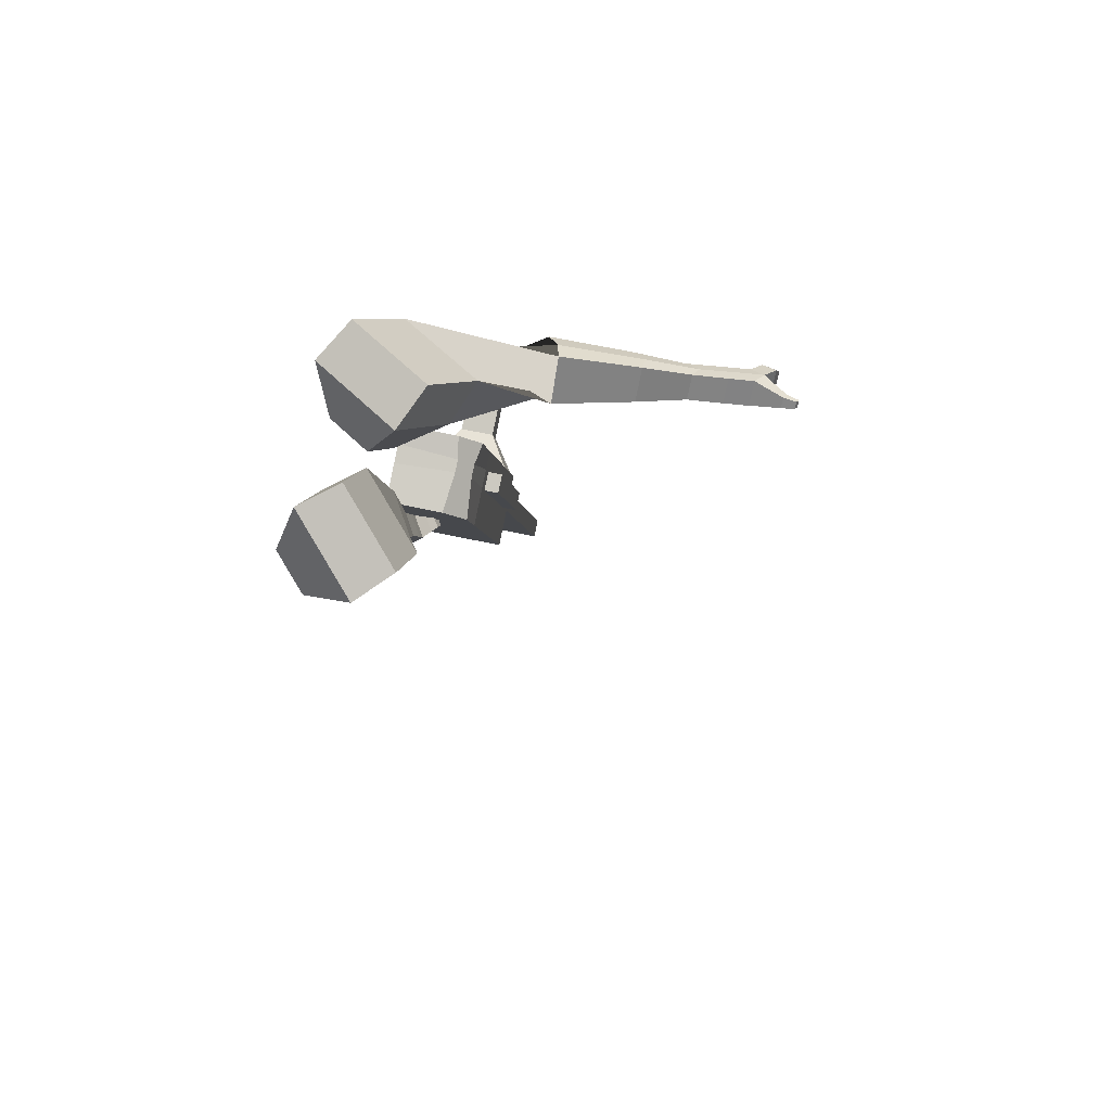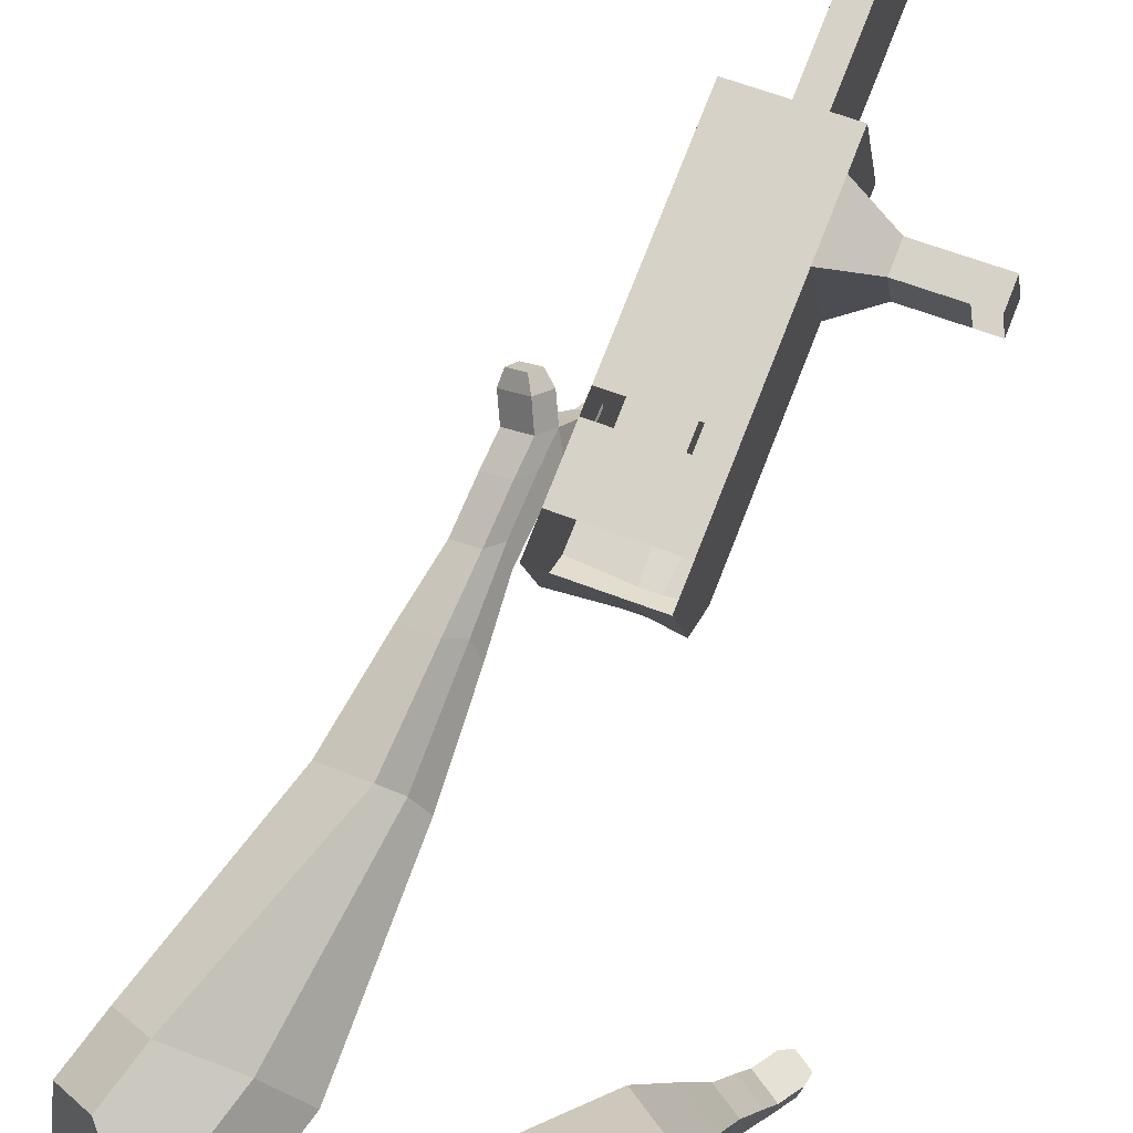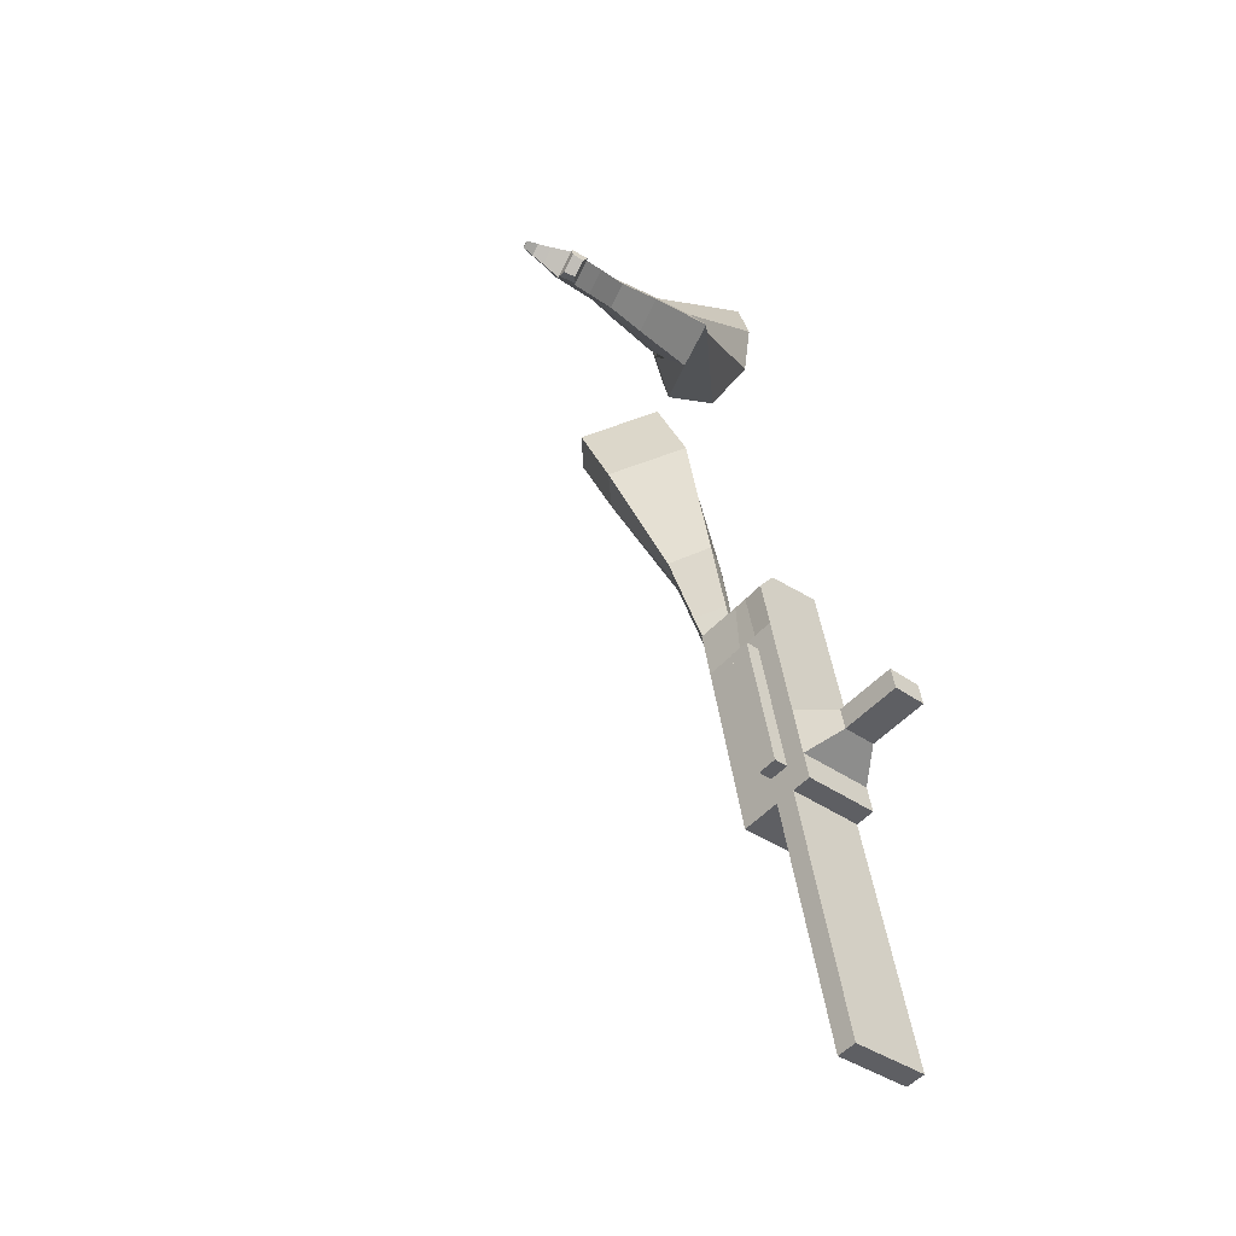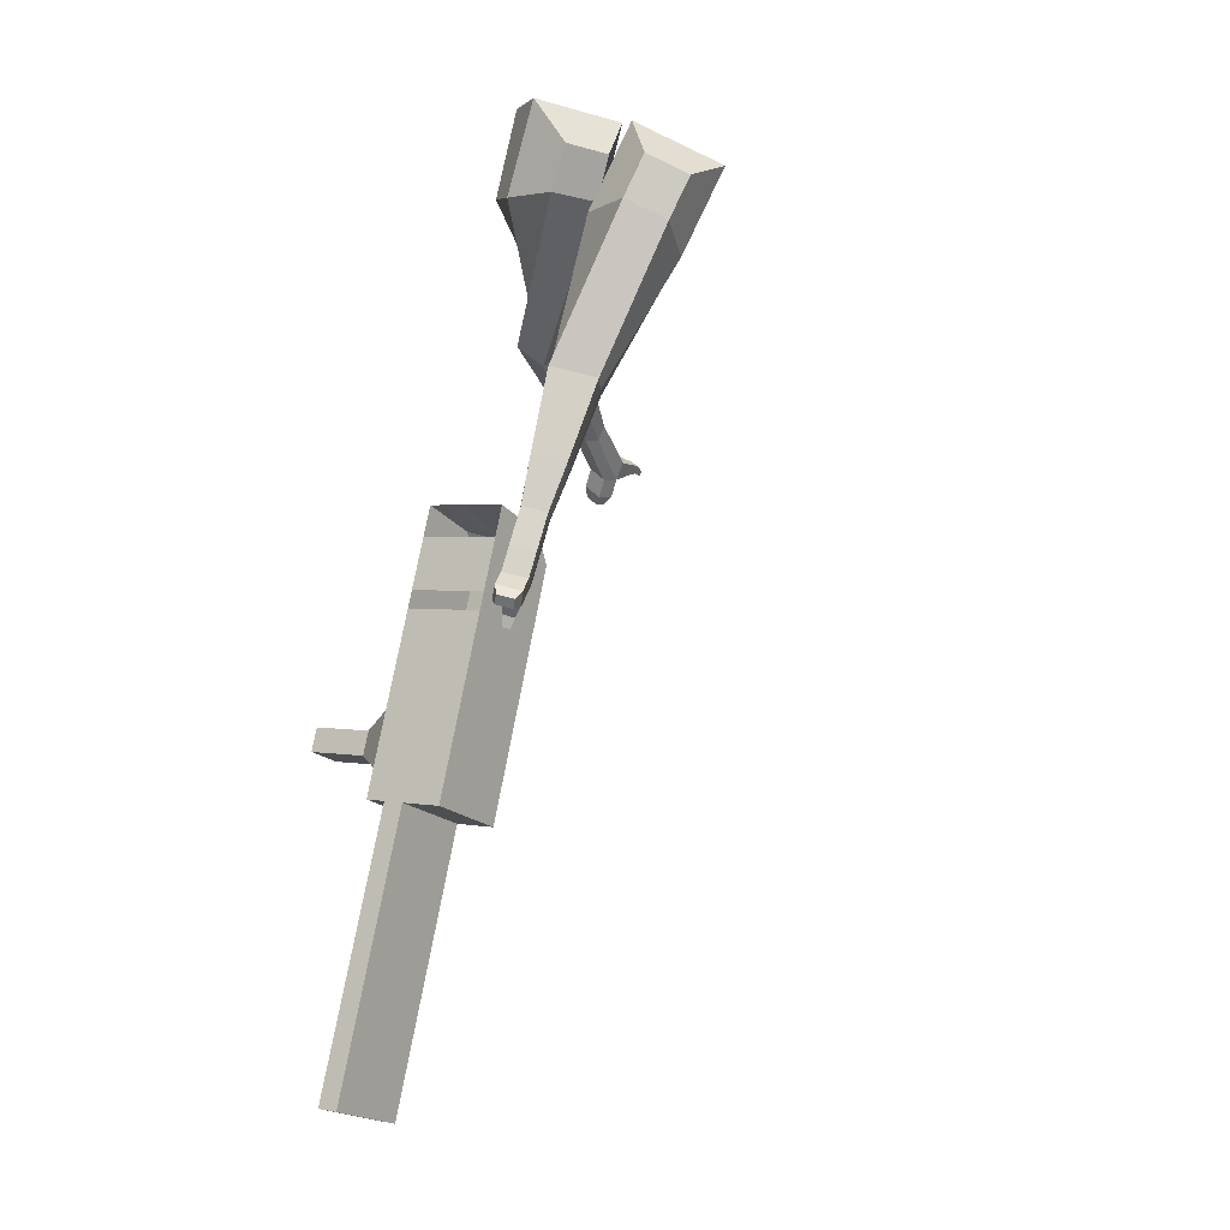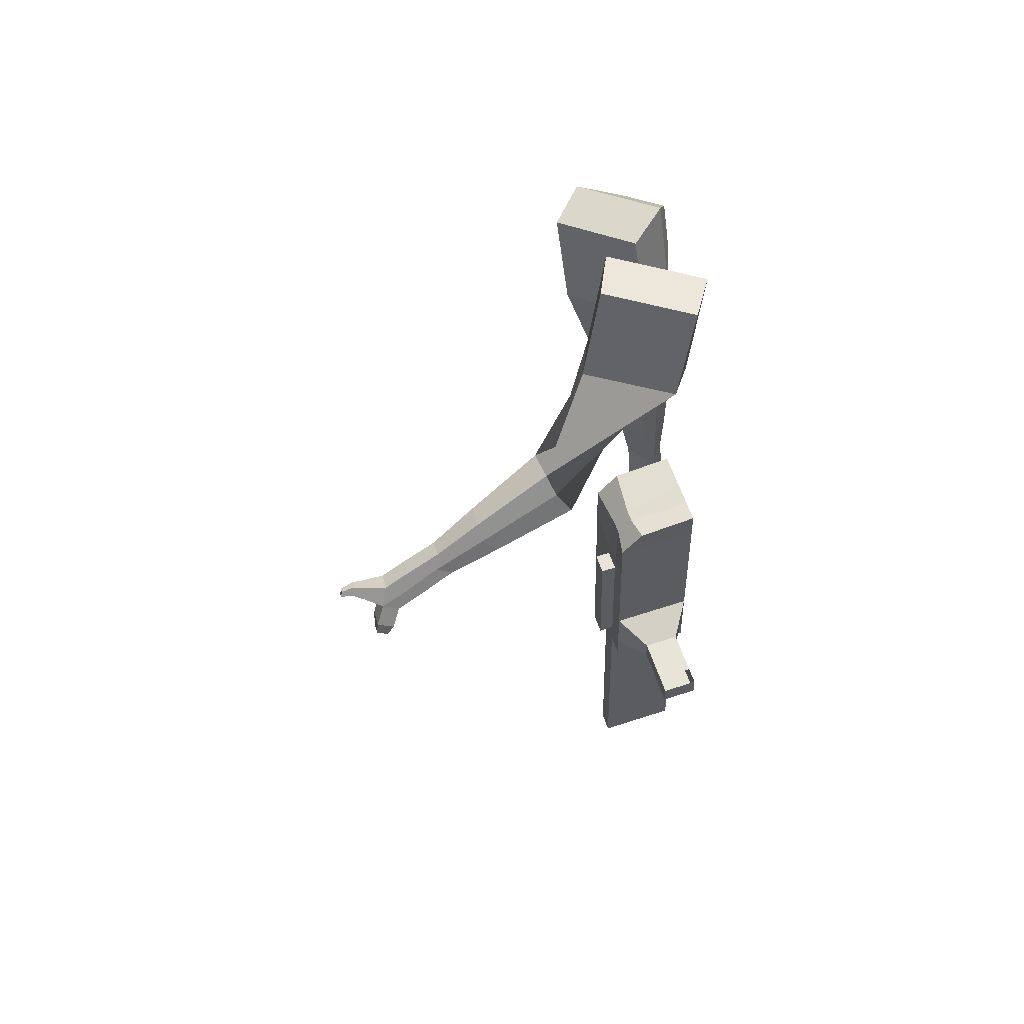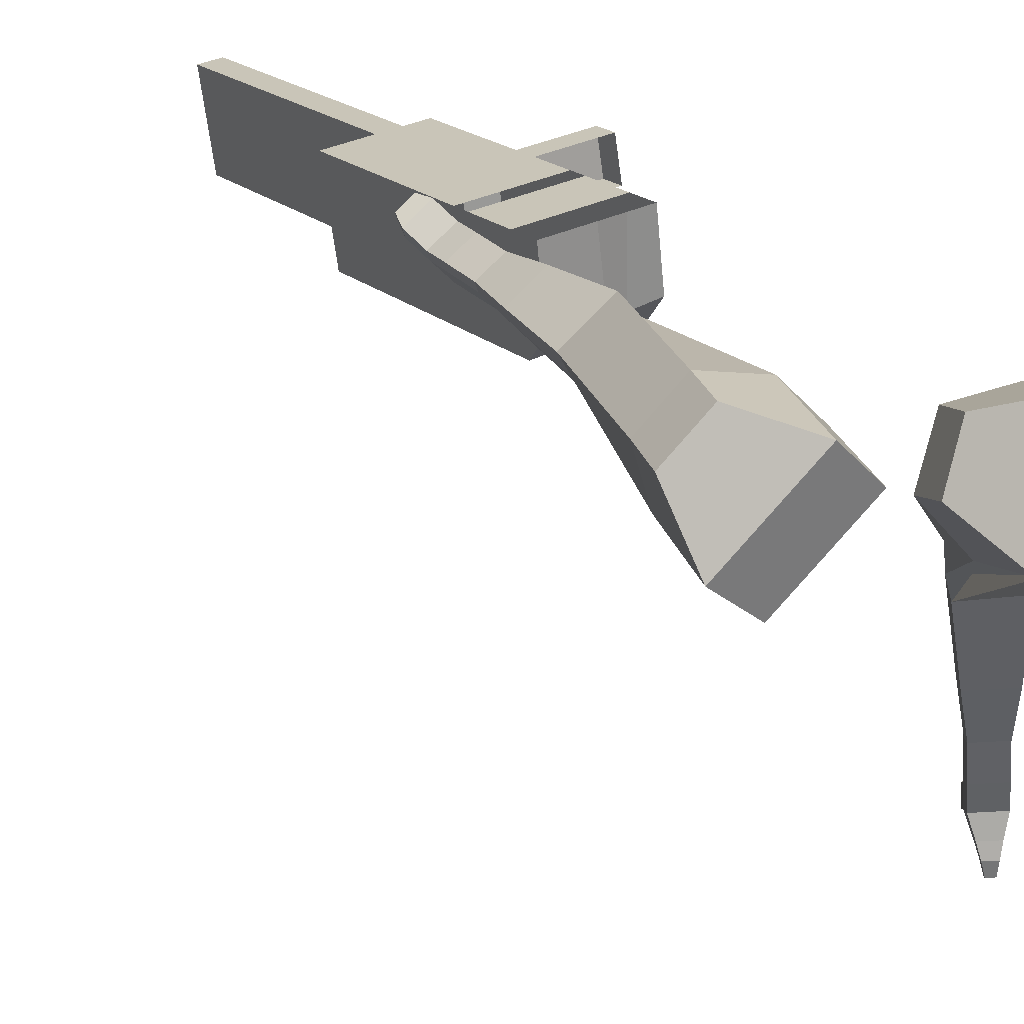
<metadata>
{"format":"obj","ext":"obj","renderer":"f3d","projection":"perspective","resolution":1024,"background":"white","views":[{"elev":70.4,"azim":-69.5,"up":"+Z"},{"elev":77.8,"azim":6.4,"up":"+Y"},{"elev":-32.7,"azim":55.3,"up":"+Z"},{"elev":-24.5,"azim":-140.2,"up":"+Z"},{"elev":74.3,"azim":79.7,"up":"+Z"},{"elev":19.5,"azim":-44.9,"up":"+Y"}]}
</metadata>
<code>
o Cube.046_Cube.010
v 117.5 613 -1252
v 146.7 394.9 -1239
v 174.7 608.3 -1465
v 203.9 390.2 -1452
v -93.36 581.5 -1308
v -64.12 363.4 -1295
v -36.17 576.8 -1521
v -6.937 358.7 -1508
v 38.75 619.4 -958.9
v 67.98 401.3 -946.3
v -142.9 369.8 -1002
v -172.1 587.9 -1015
v 3.117 622.3 -826.3
v 32.35 404.2 -813.7
v -178.5 372.7 -869.7
v -207.7 590.8 -882.3
v -17.93 624 -748
v 7.009 465.1 -751.9
v -203.8 433.6 -807.8
v -228.8 592.5 -804
v 51.03 618.4 -1005
v 80.27 400.3 -992
v -159.8 586.9 -1061
v -130.6 368.8 -1048
v 154.5 609.9 -1390
v 183.7 391.8 -1377
v -56.36 578.4 -1446
v -27.13 360.3 -1433
v 69.25 592.5 -1493
v 98.48 374.4 -1480
v 12.06 597.2 -1280
v 41.3 379.1 -1267
v -66.67 603.6 -986.9
v -37.44 385.5 -974.3
v -102.3 606.6 -854.3
v -68.61 399.7 -829.3
v -123.4 608.3 -776
v -85.7 440.7 -787.6
v -25.15 384.5 -1020
v -54.39 602.6 -1033
v 78.29 376.1 -1405
v 49.06 594.2 -1418
v 122 600.4 -1479
v 94.01 387 -1253
v 15.27 393.4 -960.3
v -33.07 405 -819.9
v -50.16 446 -778.2
v -1.677 610.5 -1019
v 101.8 602.1 -1404
v 151.2 382.3 -1466
v 64.77 605.1 -1266
v -13.96 611.5 -972.9
v -49.59 614.4 -840.3
v -70.64 616.2 -762
v 27.56 392.4 -1006
v 131 384 -1391
v 33.03 351.6 -1004
v -19.68 343.7 -1018
v 136.5 343.1 -1389
v 83.77 335.2 -1403
v 46.77 338.3 -1265
v 99.48 346.2 -1251
v 241.2 563.2 -1324
v 224.8 564.6 -1263
v 237.8 468.1 -1258
v 254.1 466.8 -1319
v 286.8 570 -1312
v 270.4 571.4 -1251
v 283.3 474.9 -1246
v 299.7 473.6 -1306
v 356.5 580.5 -1293
v 340.1 581.8 -1233
v 353.1 485.4 -1227
v 369.4 484 -1288
v 401.4 587.2 -1282
v 385 588.5 -1221
v 397.9 492.1 -1215
v 414.3 490.7 -1276
v 339.1 366.9 -2165
v 286.4 359.1 -2179
v 257.1 577.2 -2192
v 309.8 585 -2178
f 25 26 4 3
f 29 30 8 7
f 27 28 6 5
f 22 21 9 10
f 42 27 5 31
f 56 26 2 44
f 10 9 13 14
f 55 22 10 45
f 23 24 11 12
f 46 14 18 47
f 45 10 14 46
f 12 11 15 16
f 33 12 16 35
f 54 47 18 17
f 16 15 19 20
f 14 13 17 18
f 5 6 24 23
f 44 2 22 55
f 31 5 23 40
f 2 1 21 22
f 50 4 26 56
f 29 7 27 42
f 7 8 28 27
f 26 25 63 66
f 43 29 42 49
f 8 30 41 28
f 51 31 40 48
f 6 32 39 24
f 20 19 38 37
f 52 33 35 53
f 11 34 36 15
f 15 36 38 19
f 24 39 34 11
f 28 41 32 6
f 49 42 31 51
f 30 29 81 80
f 3 4 50 43
f 25 49 51 1
f 9 52 53 13
f 1 51 48 21
f 3 43 49 25
f 30 50 56 41
f 32 41 60 61
f 37 38 47 54
f 34 45 46 36
f 36 46 47 38
f 39 55 45 34
f 55 39 58 57
f 61 62 57 58
f 60 59 62 61
f 39 32 61 58
f 44 55 57 62
f 41 56 59 60
f 56 44 62 59
f 66 63 67 70
f 1 2 65 64
f 2 26 66 65
f 25 1 64 63
f 69 70 74 73
f 64 65 69 68
f 65 66 70 69
f 63 64 68 67
f 73 74 78 77
f 67 68 72 71
f 70 67 71 74
f 68 69 73 72
f 76 77 78 75
f 71 72 76 75
f 74 71 75 78
f 82 79 80 81
f 50 30 80 79
f 43 50 79 82
f 29 43 82 81
o Cube.048_Cube.024
v -534.8 496.5 149.3
v -669.1 316.8 59.4
v -410.5 507.2 -57.68
v -544.1 327.7 -147
v -695.1 616.6 -9.415
v -764 524.5 -55.52
v -631.4 622.1 -115.5
v -699.8 530.2 -161.1
v -399.9 429.6 -496.7
v -307.6 509.4 -463.1
v -385 607.5 -483.4
v -477.3 527.6 -517
v -331.8 462.9 -699.5
v -264 521.6 -674.8
v -320.9 593.7 -689.7
v -388.7 535 -714.5
v -289 486.7 -826.3
v -239.4 529.5 -808.2
v -281 582.2 -819.1
v -330.6 539.3 -837.2
v -494.6 592.5 -82.35
v -636.3 402.6 -176.1
v -626.6 581.2 137.4
v -769.3 390.5 41.92
v -341.7 561.1 -477.5
v -439.7 476.4 -513.2
v -284.5 560.3 -699.5
v -356.6 498 -725.7
v -250.3 558.4 -839
v -303 512.9 -858.1
v -257.9 488.2 -915.2
v -208.3 531.1 -897.1
v -219.8 564.9 -938.1
v -272.4 519.4 -957.2
v -300 545 -934.7
v -250.4 587.9 -916.7
v -236.4 490.3 -979.2
v -186.8 533.2 -961.2
v -198.3 567 -1002
v -250.9 521.5 -1021
v -278.5 547.2 -998.8
v -228.9 590.1 -980.7
v -199.5 480.3 -1011
v -167.6 507.9 -999.6
v -174.9 529.7 -1026
v -208.8 500.4 -1038
v -260.3 551.7 -1067
v -287.8 577.4 -1045
v -238.2 620.2 -1027
v -207.6 597.2 -1048
v -174.7 472.1 -1033
v -153.2 490.7 -1025
v -158.2 505.4 -1043
v -181 485.6 -1051
v -156.3 471.8 -1062
v -142.8 483.4 -1057
v -145.9 492.6 -1068
v -160.2 480.2 -1073
v -261.4 579.6 -1085
v -279.7 596.7 -1070
v -246.7 625.2 -1058
v -226.4 609.9 -1072
v -233.4 576.2 363.4
v -327.8 353.9 371.9
v -107.1 512.6 169.6
v -199.3 291.8 176.9
v -406.6 578.5 175.4
v -455 464.6 179.8
v -333.7 549 73.74
v -389.1 432.7 79.82
v -88.62 152.5 -79.33
v -1.789 164.9 10.03
v 76.31 218.8 -71.16
v -7.745 206.4 -160.4
v 10.37 -33.26 -130.3
v 73.78 -26.47 -62.55
v 133.2 13.19 -122.2
v 69.83 6.396 -189.9
v 75.02 -148.5 -162.1
v 121.4 -143.5 -112.5
v 164.8 -114.6 -156.1
v 118.5 -119.5 -205.6
v -192.9 561.4 112.2
v -302.7 325.5 120.7
v -339 627.4 318.7
v -439.2 391.4 327.7
v 42.73 183.9 -26.21
v -48.84 174.1 -124.1
v 112.2 -23.44 -94.86
v 44.88 -30.65 -166.8
v 154.2 -153.4 -139.4
v 105 -158.7 -192
v 106.3 -234.8 -182.7
v 152.7 -229.9 -133.2
v 192.7 -246.1 -166.2
v 143.5 -251.4 -218.7
v 155.9 -211.3 -231.4
v 202.2 -206.3 -181.9
v 129.7 -296.3 -198.4
v 176.1 -291.3 -148.9
v 216.1 -307.6 -181.9
v 166.9 -312.9 -234.4
v 179.2 -272.7 -247.1
v 225.6 -267.8 -197.6
v 136.6 -343.4 -183.5
v 166.4 -340.2 -151.7
v 192.2 -350.7 -172.9
v 160.5 -354.1 -206.7
v 205.2 -335.3 -268.1
v 217.6 -295.2 -280.8
v 263.9 -290.2 -231.2
v 254.4 -330 -215.5
v 139.8 -375.7 -173.5
v 160 -373.5 -152
v 177.3 -380.5 -166.3
v 156 -382.8 -189.2
v 151.2 -408.2 -173.3
v 163.7 -406.9 -159.8
v 174.6 -411.3 -168.8
v 161.2 -412.7 -183
v 236 -339.8 -279.8
v 244.2 -313.1 -288.2
v 275 -309.8 -255.3
v 268.7 -336.3 -244.8
f 83 84 86 85
f 90 89 93 94
f 89 90 88 87
f 105 106 84 83
f 103 89 87 105
f 104 86 84 106
f 94 93 97 98
f 103 85 92 107
f 104 90 94 108
f 85 86 91 92
f 110 98 102 112
f 107 92 96 109
f 108 94 98 110
f 92 91 95 96
f 101 111 115 118
f 96 95 99 100
f 98 97 101 102
f 109 96 100 111
f 97 109 111 101
f 100 99 113 114
f 91 108 110 95
f 93 107 109 97
f 95 110 112 99
f 86 104 108 91
f 89 103 107 93
f 90 104 106 88
f 85 103 105 83
f 87 88 106 105
f 117 118 124 123
f 113 116 122 119
f 102 101 118 117
f 111 100 114 115
f 99 112 116 113
f 112 102 117 116
f 124 121 132 131
f 120 119 125 126
f 115 114 120 121
f 118 115 121 124
f 116 117 123 122
f 114 113 119 120
f 128 127 135 136
f 119 122 128 125
f 121 120 126 127
f 122 121 127 128
f 131 132 144 143
f 122 123 130 129
f 123 124 131 130
f 121 122 129 132
f 136 135 139 140
f 127 126 134 135
f 125 128 136 133
f 126 125 133 134
f 138 137 140 139
f 135 134 138 139
f 133 136 140 137
f 134 133 137 138
f 144 141 142 143
f 129 130 142 141
f 132 129 141 144
f 130 131 143 142
f 145 146 148 147
f 152 151 155 156
f 151 152 150 149
f 167 168 146 145
f 165 151 149 167
f 166 148 146 168
f 156 155 159 160
f 165 147 154 169
f 166 152 156 170
f 147 148 153 154
f 172 160 164 174
f 169 154 158 171
f 170 156 160 172
f 154 153 157 158
f 163 173 177 180
f 158 157 161 162
f 160 159 163 164
f 171 158 162 173
f 159 171 173 163
f 162 161 175 176
f 153 170 172 157
f 155 169 171 159
f 157 172 174 161
f 148 166 170 153
f 151 165 169 155
f 152 166 168 150
f 147 165 167 145
f 149 150 168 167
f 179 180 186 185
f 175 178 184 181
f 164 163 180 179
f 173 162 176 177
f 161 174 178 175
f 174 164 179 178
f 186 183 194 193
f 182 181 187 188
f 177 176 182 183
f 180 177 183 186
f 178 179 185 184
f 176 175 181 182
f 190 189 197 198
f 181 184 190 187
f 183 182 188 189
f 184 183 189 190
f 193 194 206 205
f 184 185 192 191
f 185 186 193 192
f 183 184 191 194
f 198 197 201 202
f 189 188 196 197
f 187 190 198 195
f 188 187 195 196
f 200 199 202 201
f 197 196 200 201
f 195 198 202 199
f 196 195 199 200
f 206 203 204 205
f 191 192 204 203
f 194 191 203 206
f 192 193 205 204

</code>
